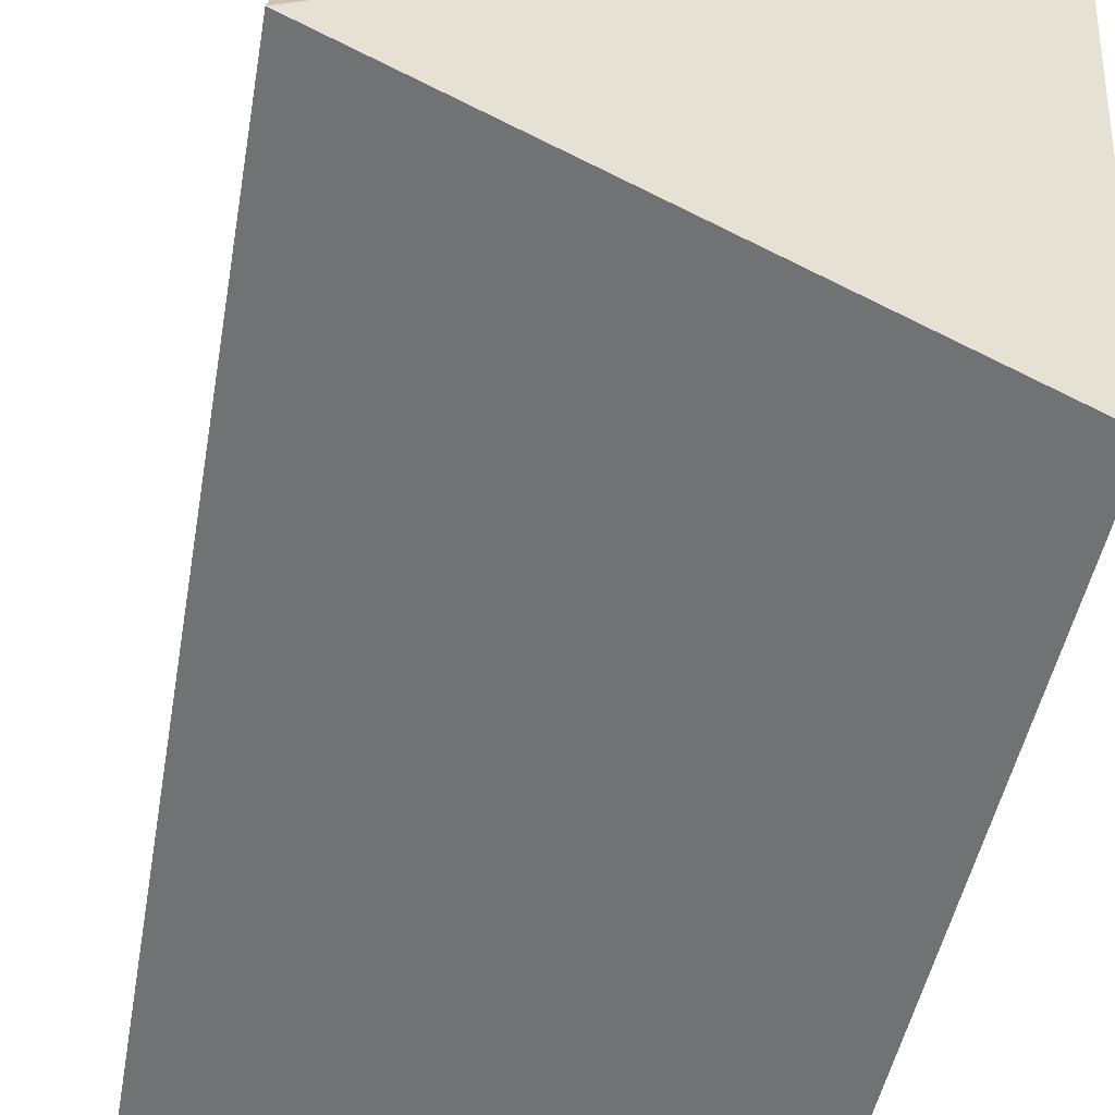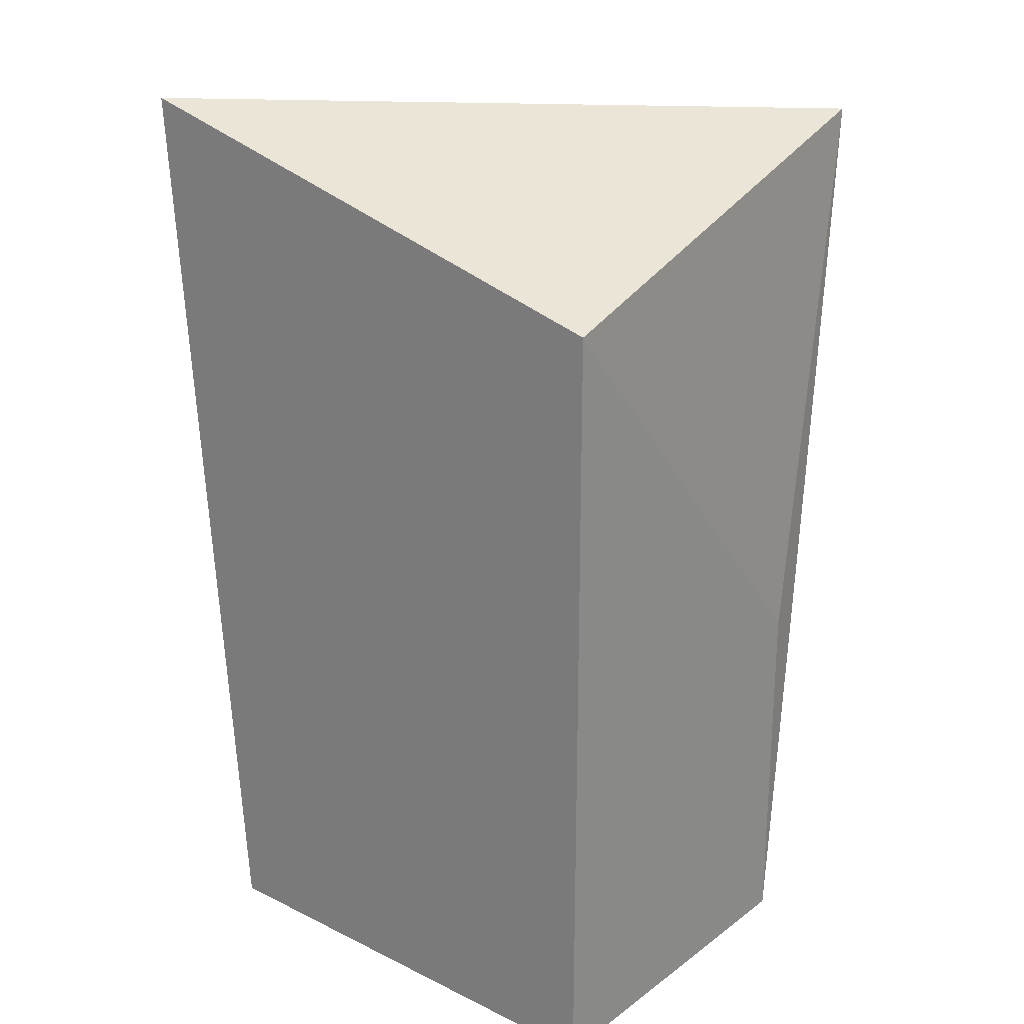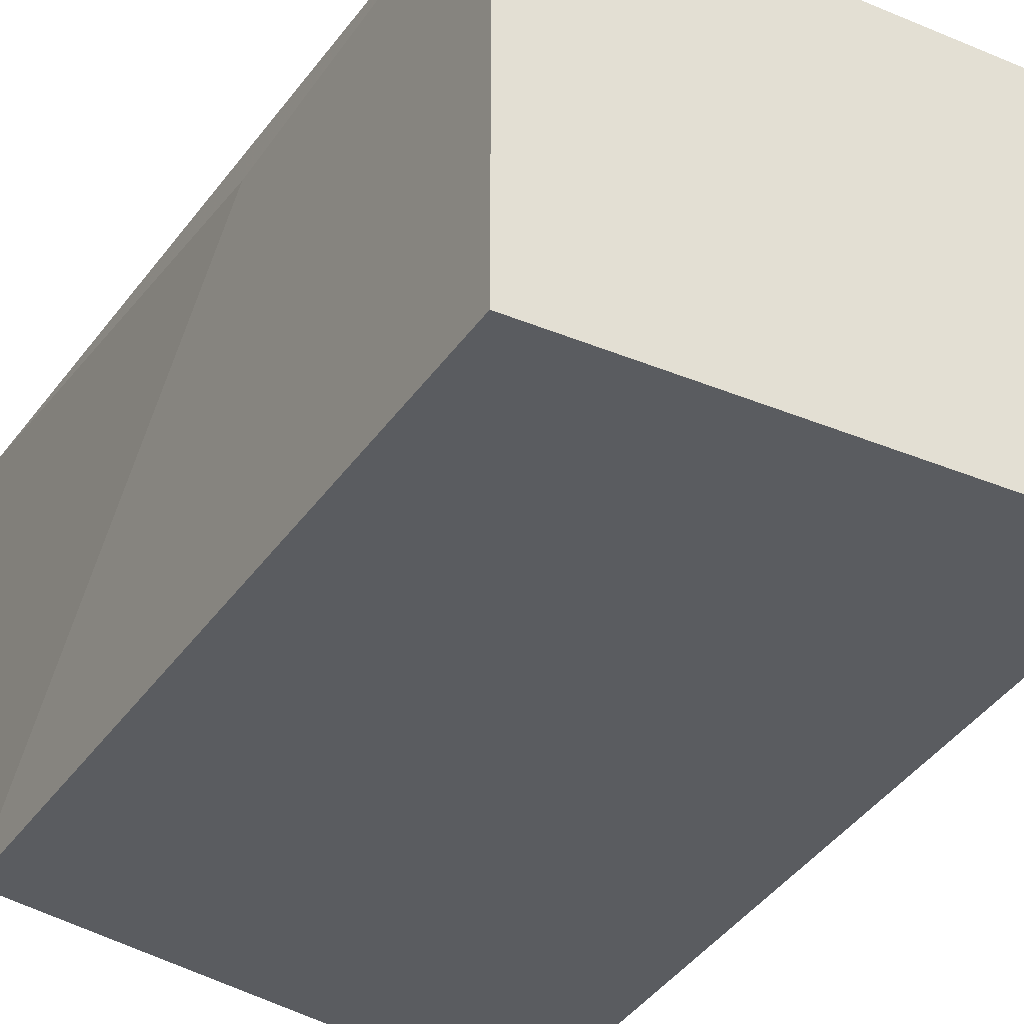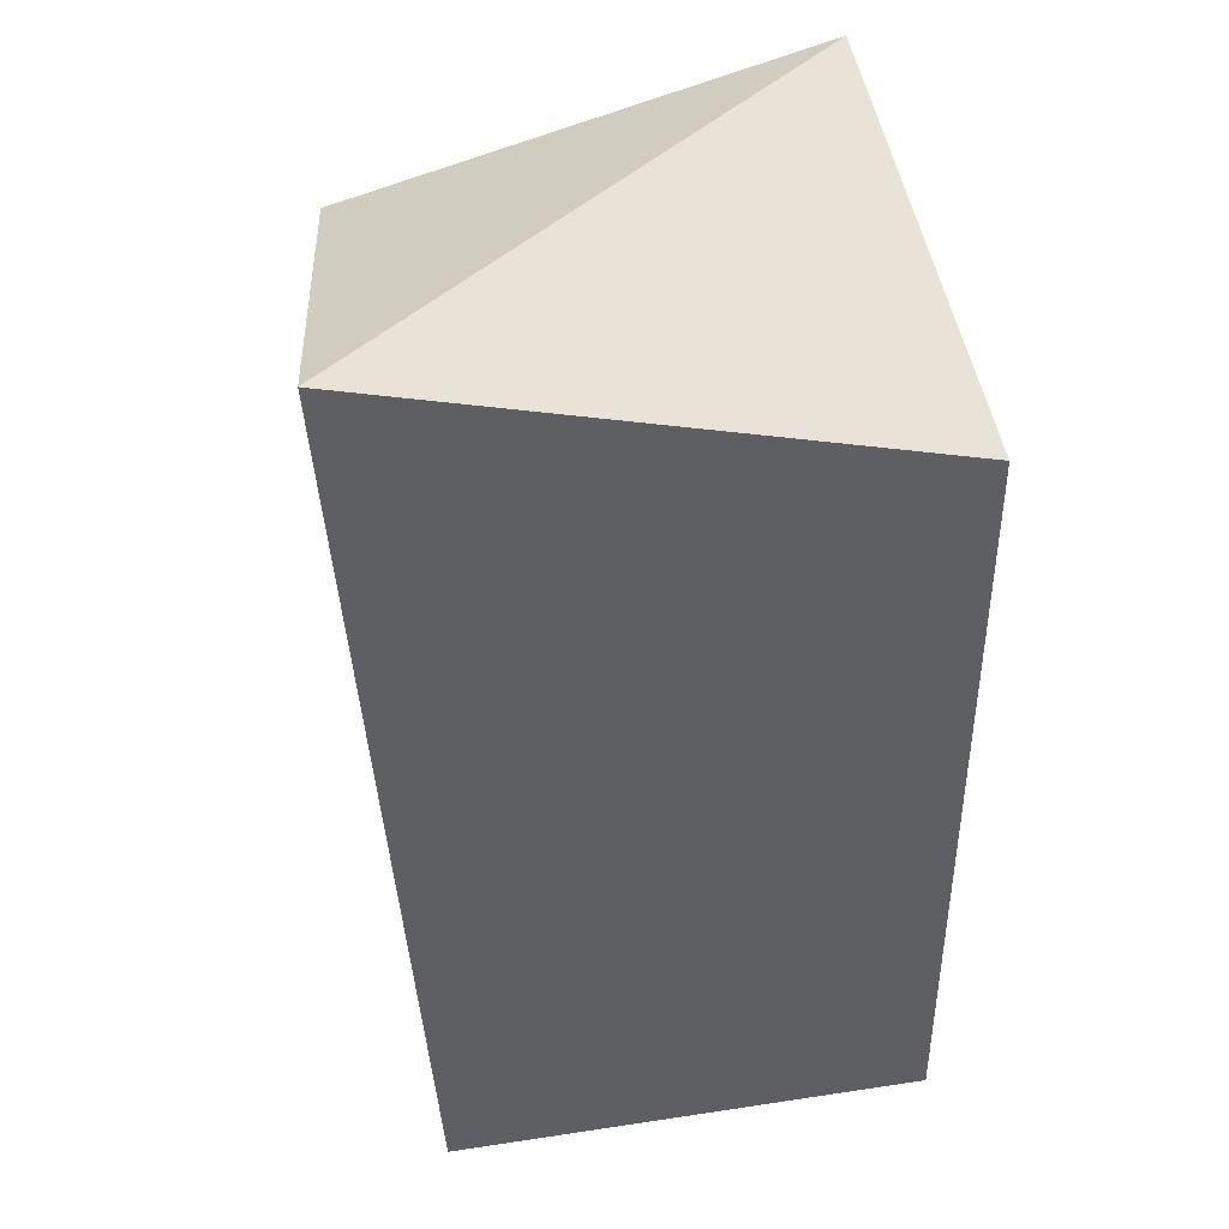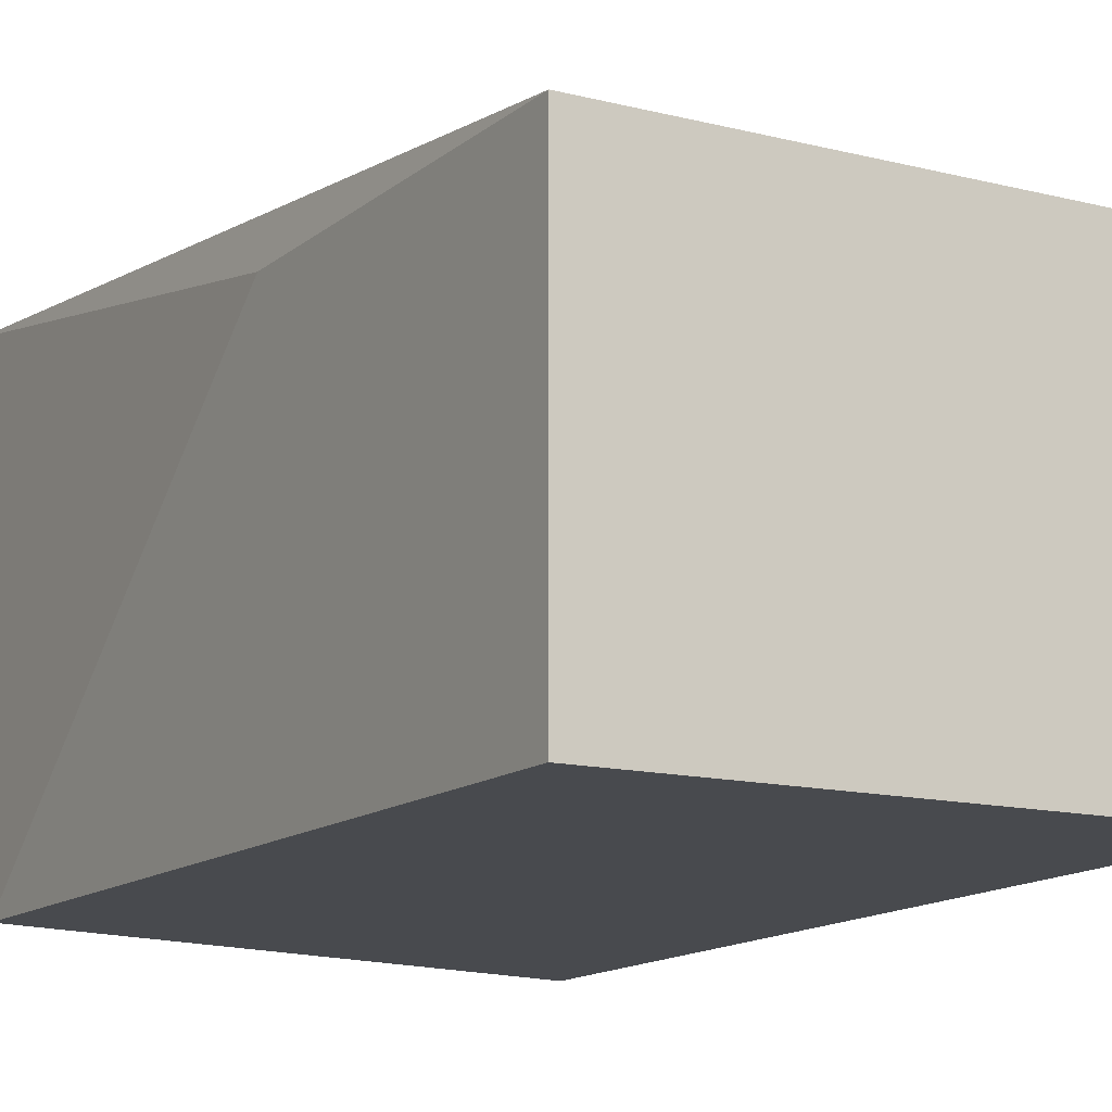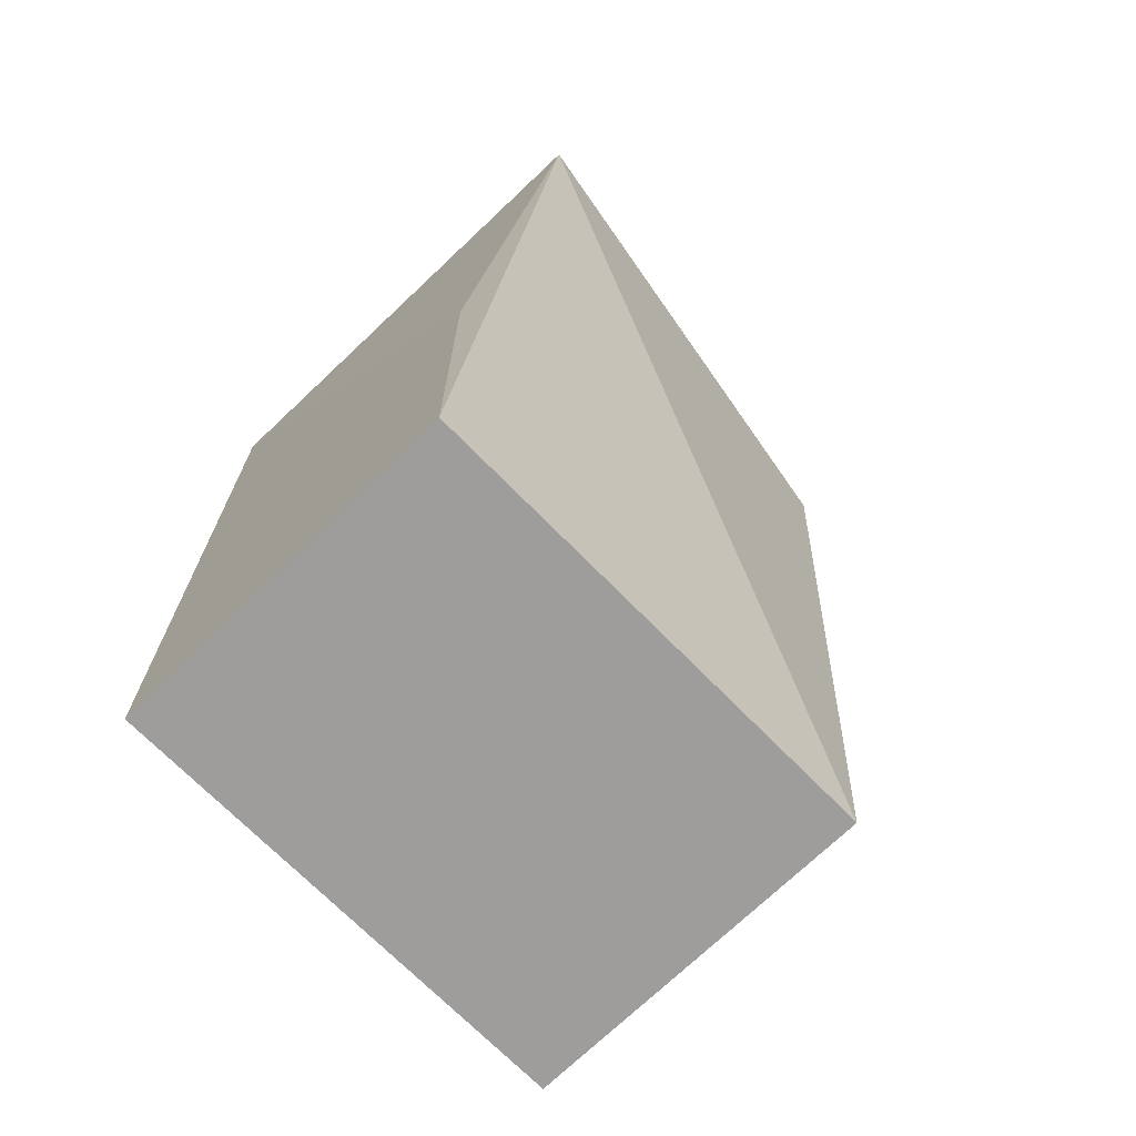
<metadata>
{"format":"obj","ext":"obj","renderer":"f3d","projection":"perspective","resolution":1024,"background":"white","views":[{"elev":-55.6,"azim":-13.8,"up":"+Y"},{"elev":23.0,"azim":39.5,"up":"+Z"},{"elev":-34.3,"azim":150.7,"up":"+Y"},{"elev":41.4,"azim":-10.4,"up":"+Z"},{"elev":-13.1,"azim":149.8,"up":"+Y"},{"elev":-70.6,"azim":134.3,"up":"+Z"}]}
</metadata>
<code>
v -0.2348 -0.009632 0.1087
v -0.2348 -0.009632 -0.08828
v -0.2401 0.1074 0.1409
v -0.3615 0.08933 0.1205
v -0.3728 -0.009681 0.1449
v -0.3561 0.08128 -0.08828
v -0.2348 0.08128 0.002632
v -0.3561 -0.009632 -0.08828
v -0.2348 0.08128 -0.08828
f 5 2 1
f 5 1 3
f 5 3 4
f 6 4 3
f 6 5 4
f 7 1 2
f 7 3 1
f 8 6 2
f 8 2 5
f 8 5 6
f 9 6 3
f 9 3 7
f 9 7 2
f 9 2 6

</code>
